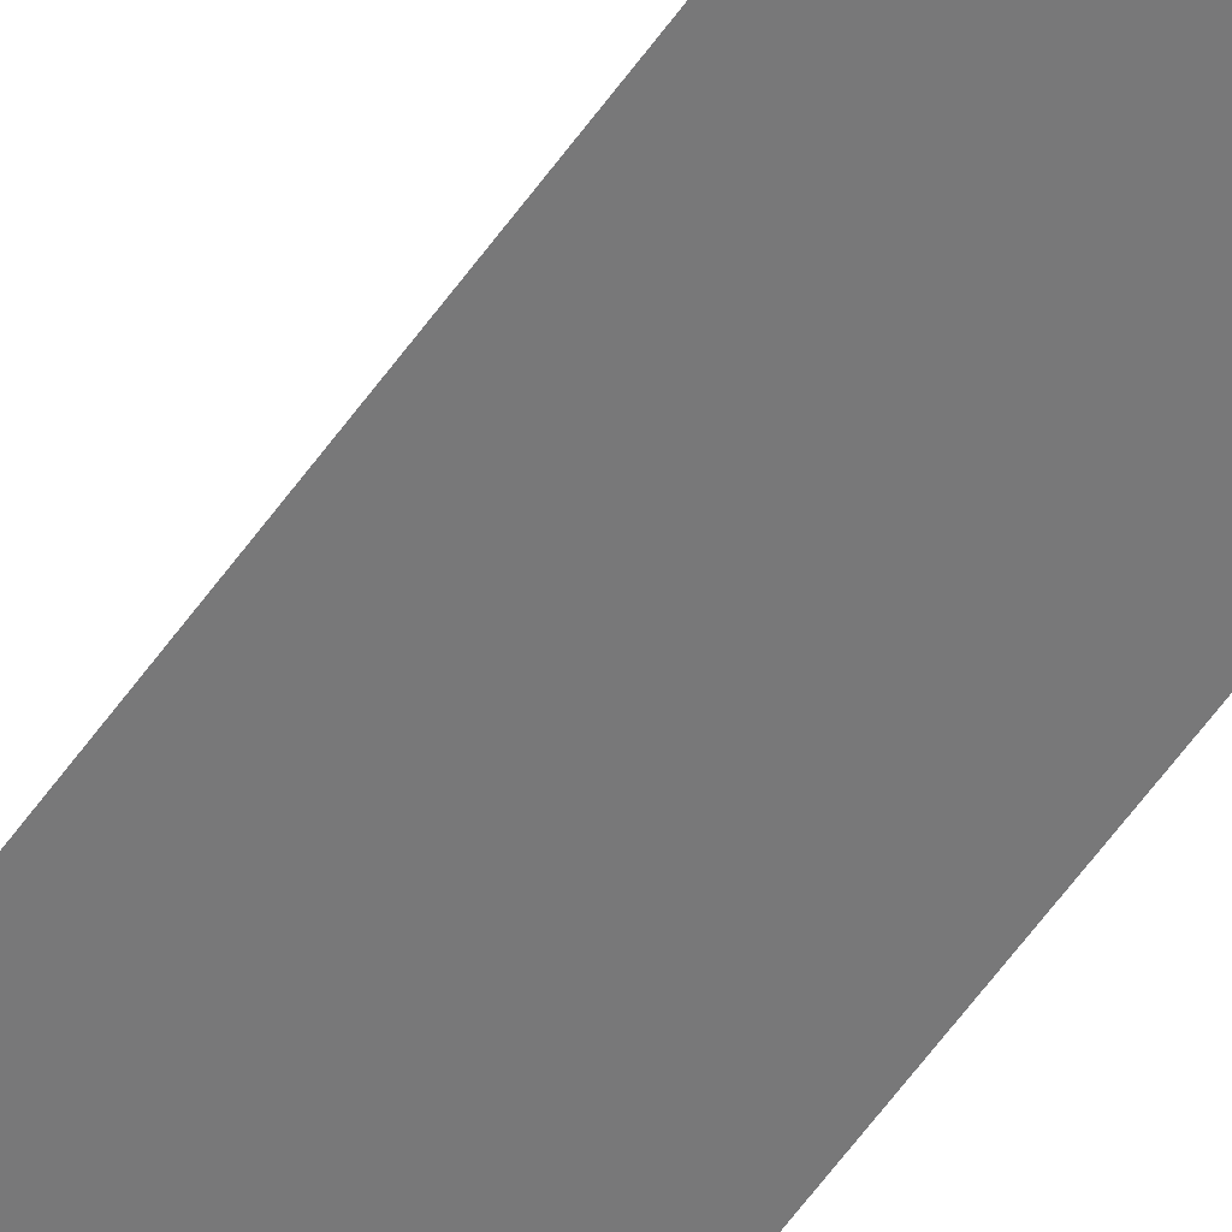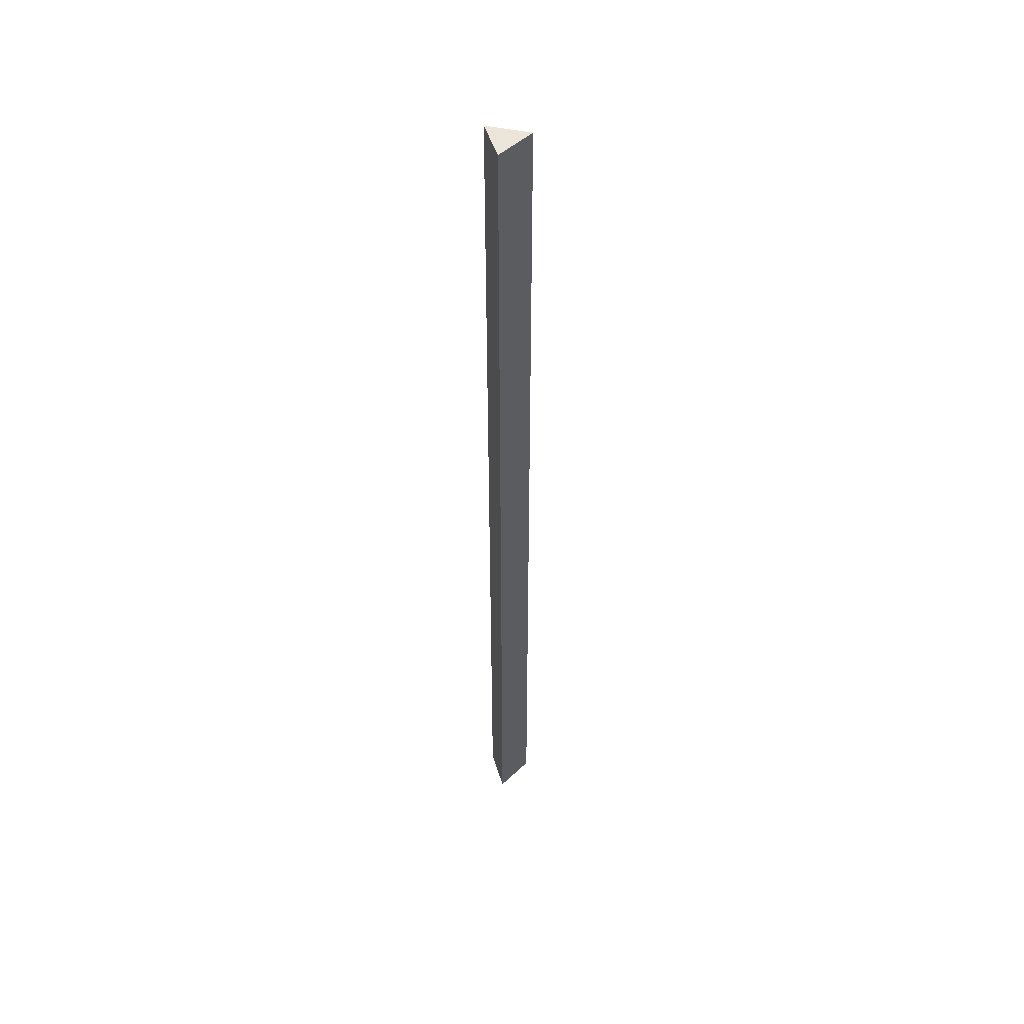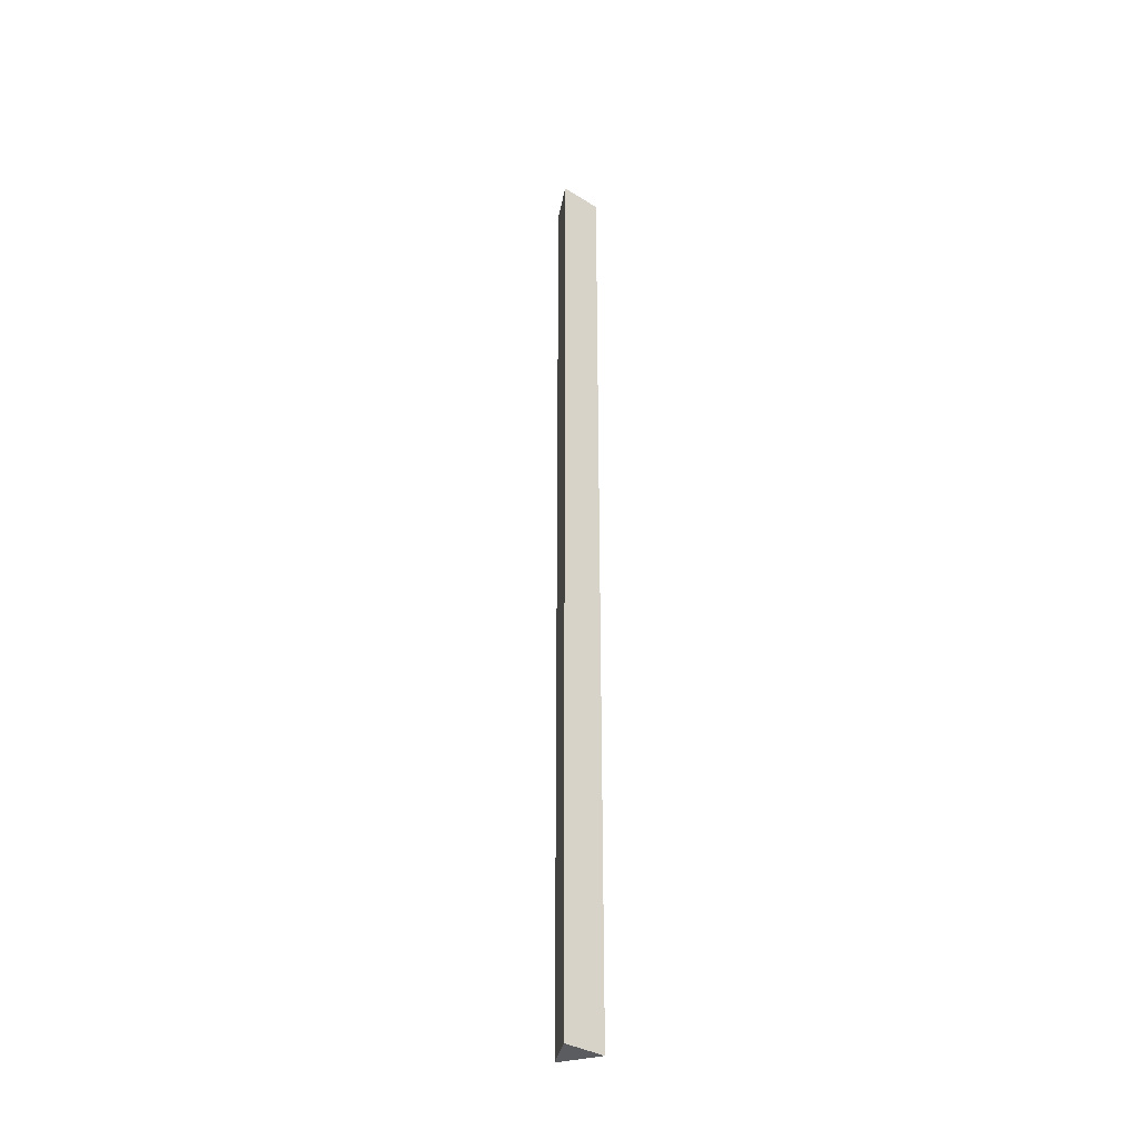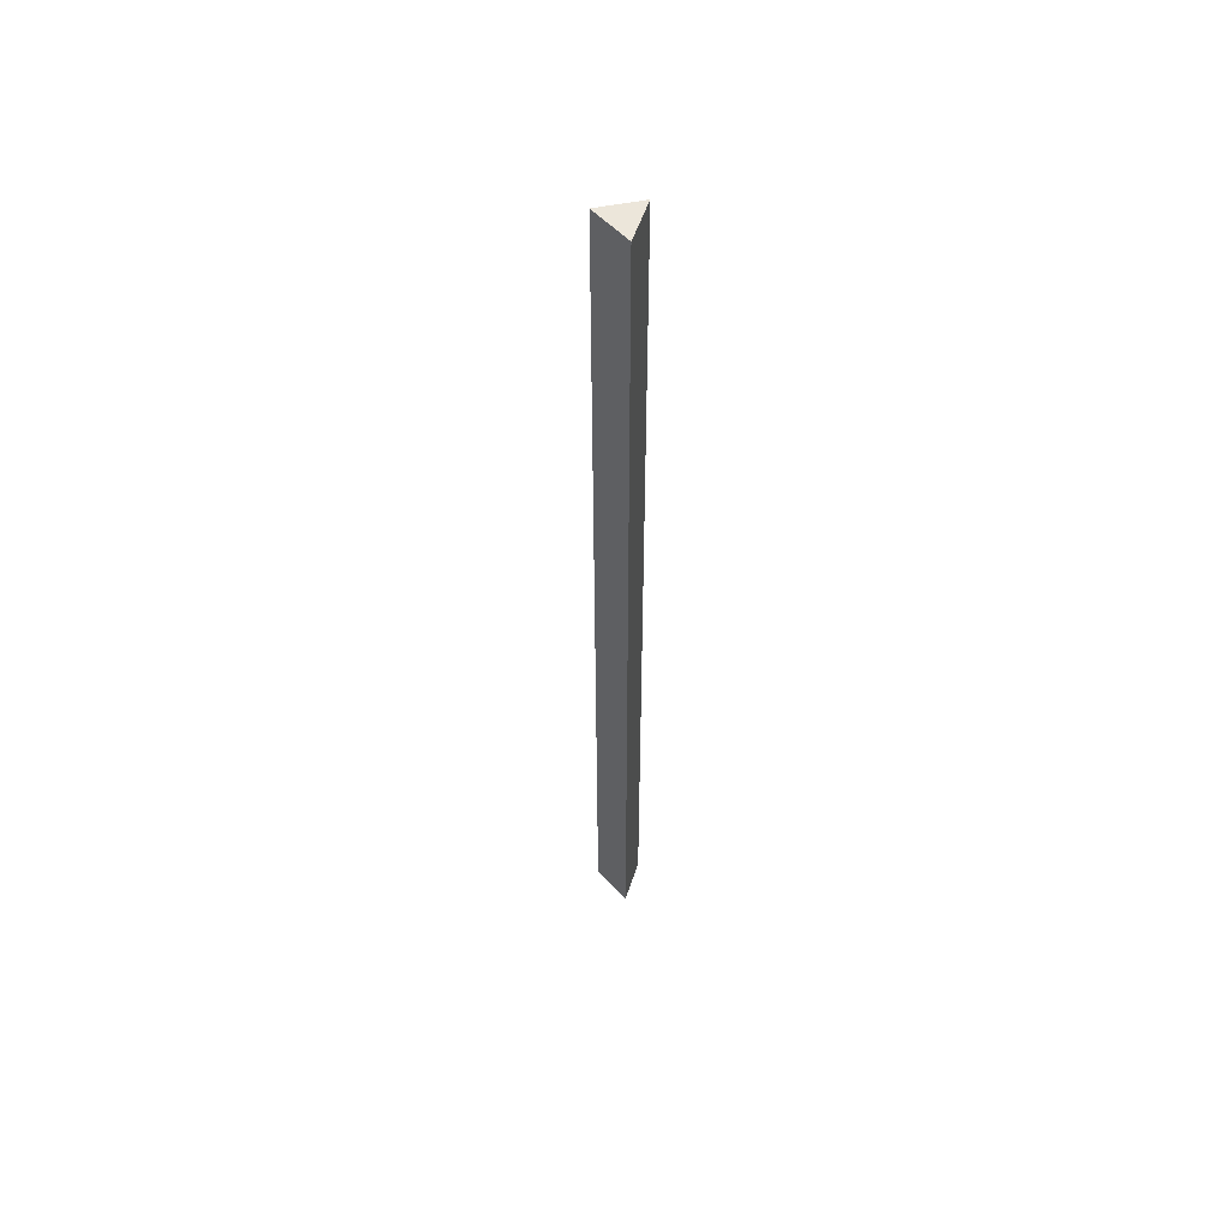
<metadata>
{"format":"obj","ext":"obj","renderer":"f3d","projection":"perspective","resolution":1024,"background":"white","views":[{"elev":-45.7,"azim":-30.4,"up":"+Z"},{"elev":48.0,"azim":163.4,"up":"+Y"},{"elev":-34.6,"azim":50.1,"up":"+Y"},{"elev":54.5,"azim":18.1,"up":"+Y"}]}
</metadata>
<code>
o Hexagon.002_Cylinder.003
v -0.866 2.2 -0.5
v -0.866 0 -0.5
v -0.7794 2.2 -0.55
v -0.7794 -0 -0.55
v -0.7794 2.2 -0.45
v -0.7794 0 -0.45
f 1 5 3
f 4 6 2
f 4 3 5 6
f 2 1 3 4
f 6 5 1 2

</code>
